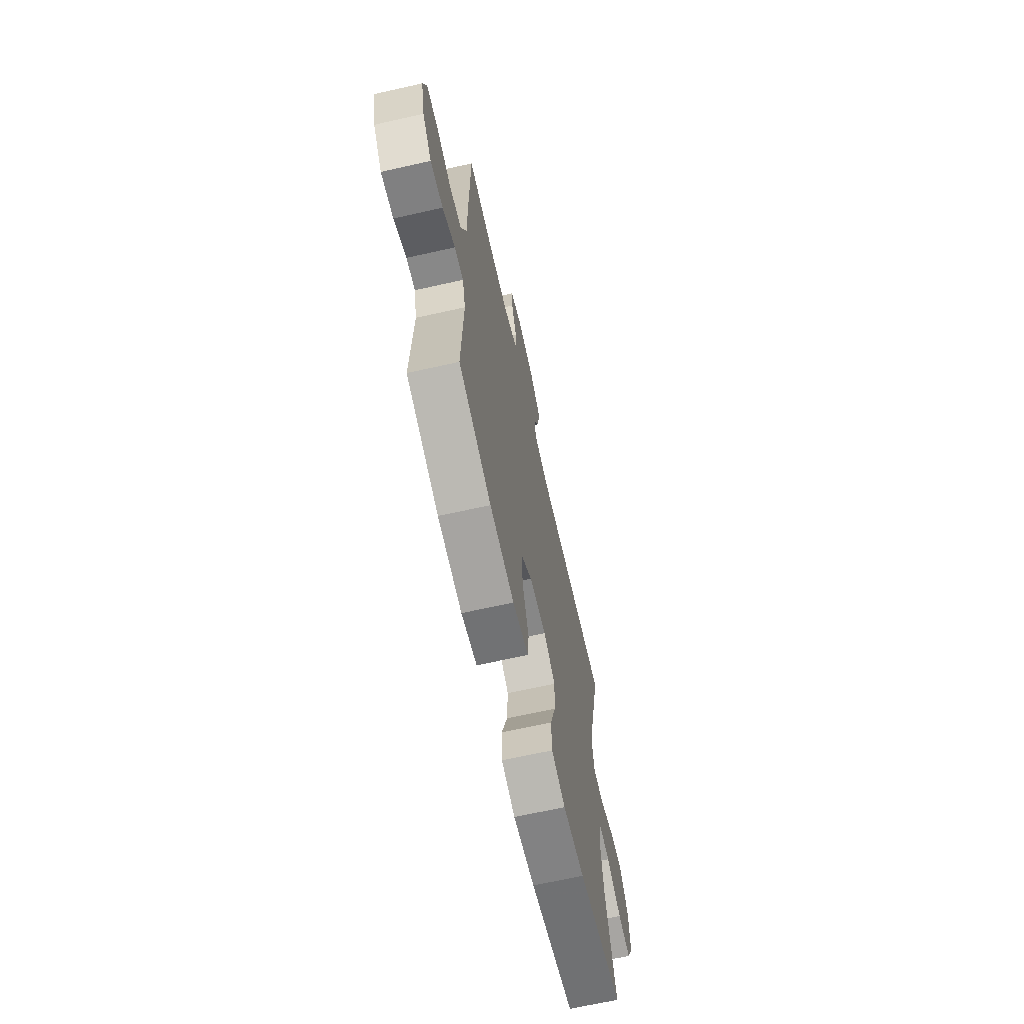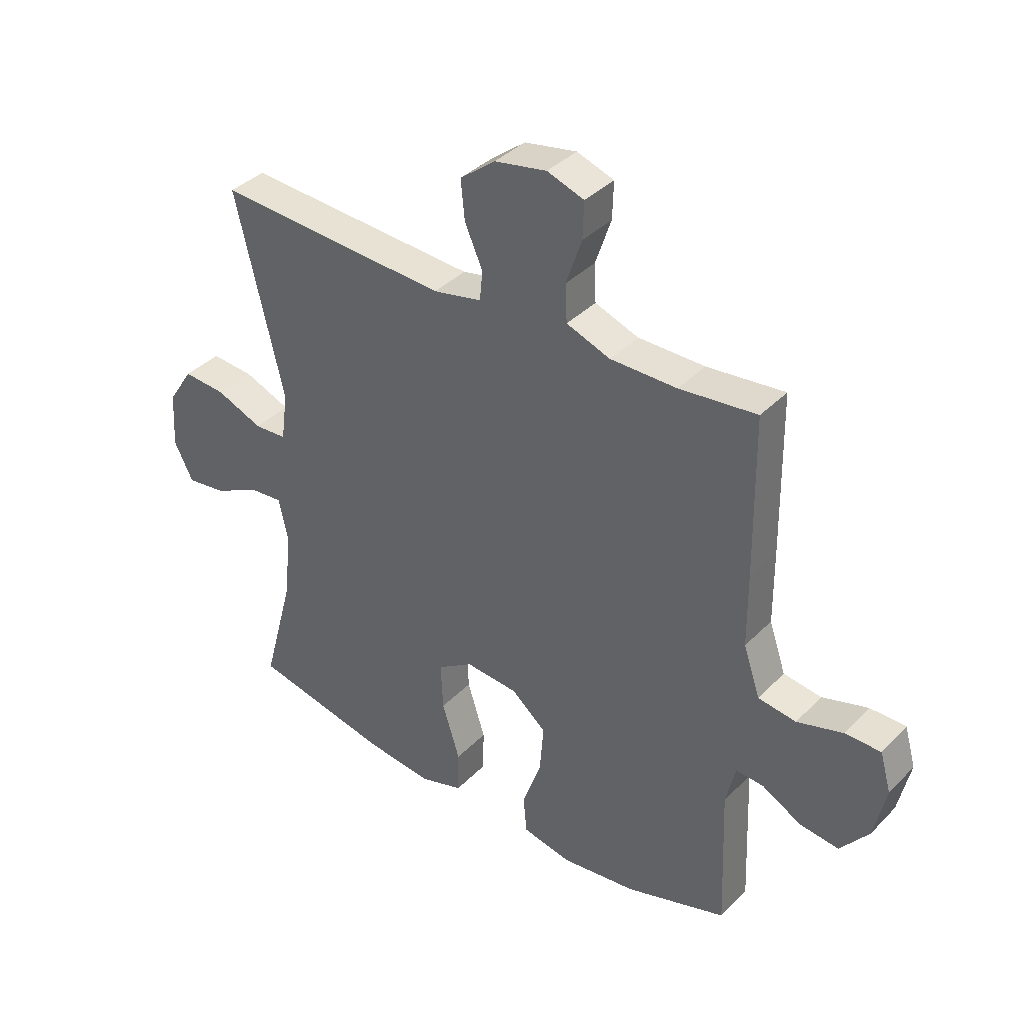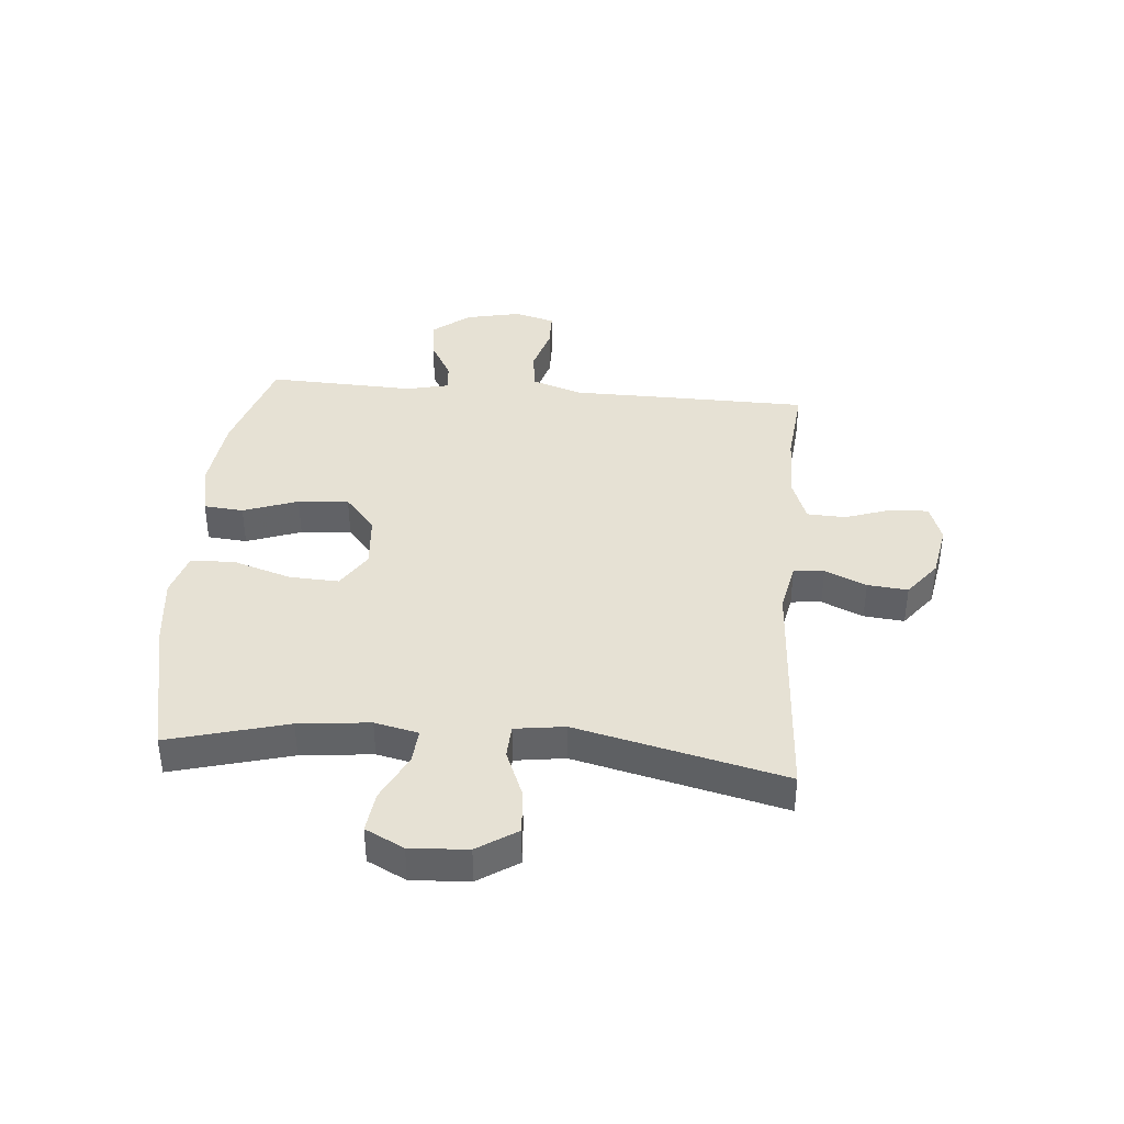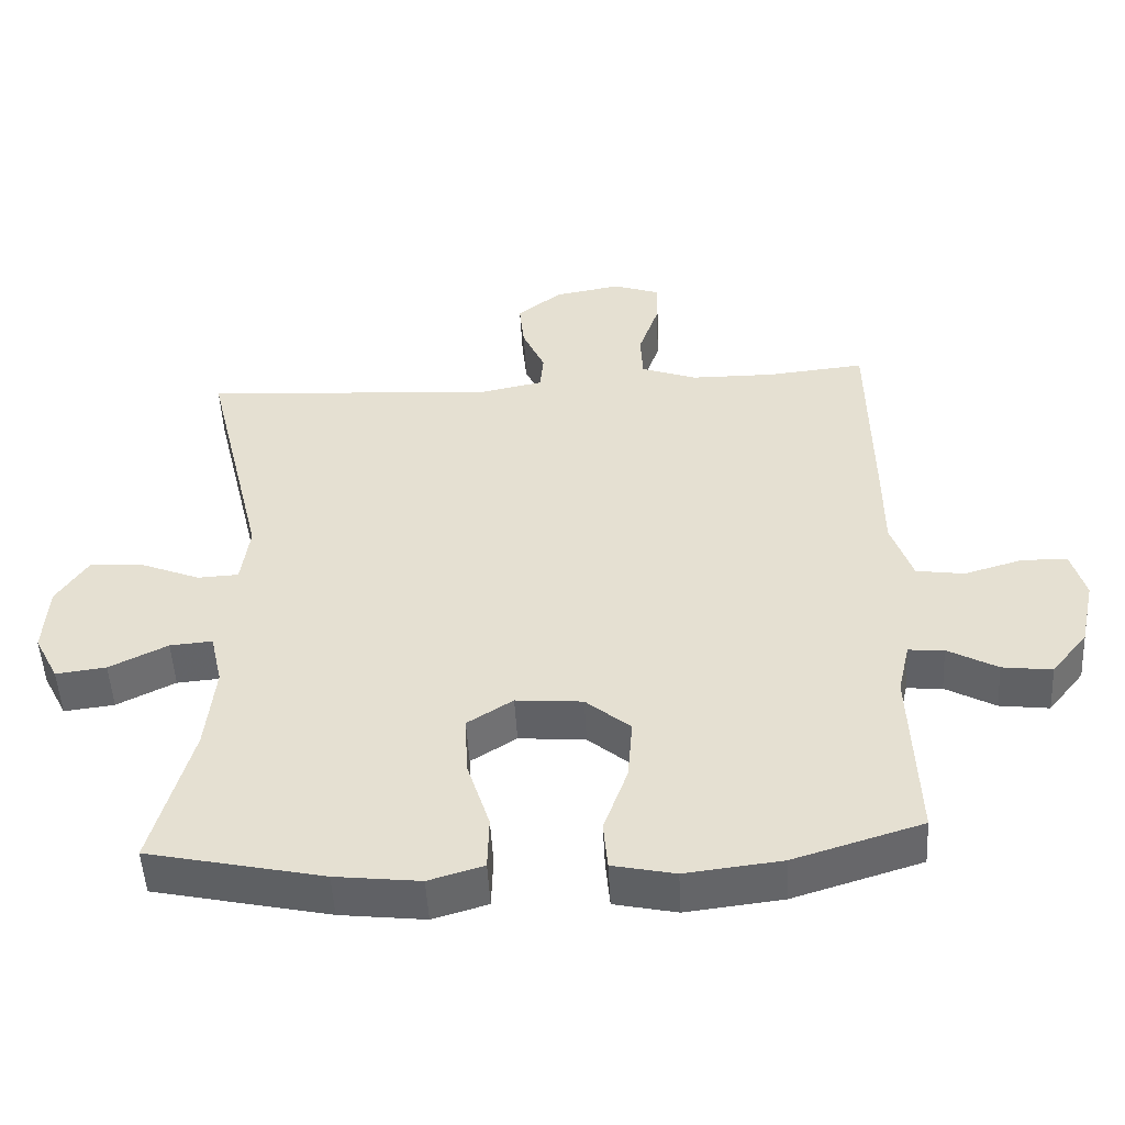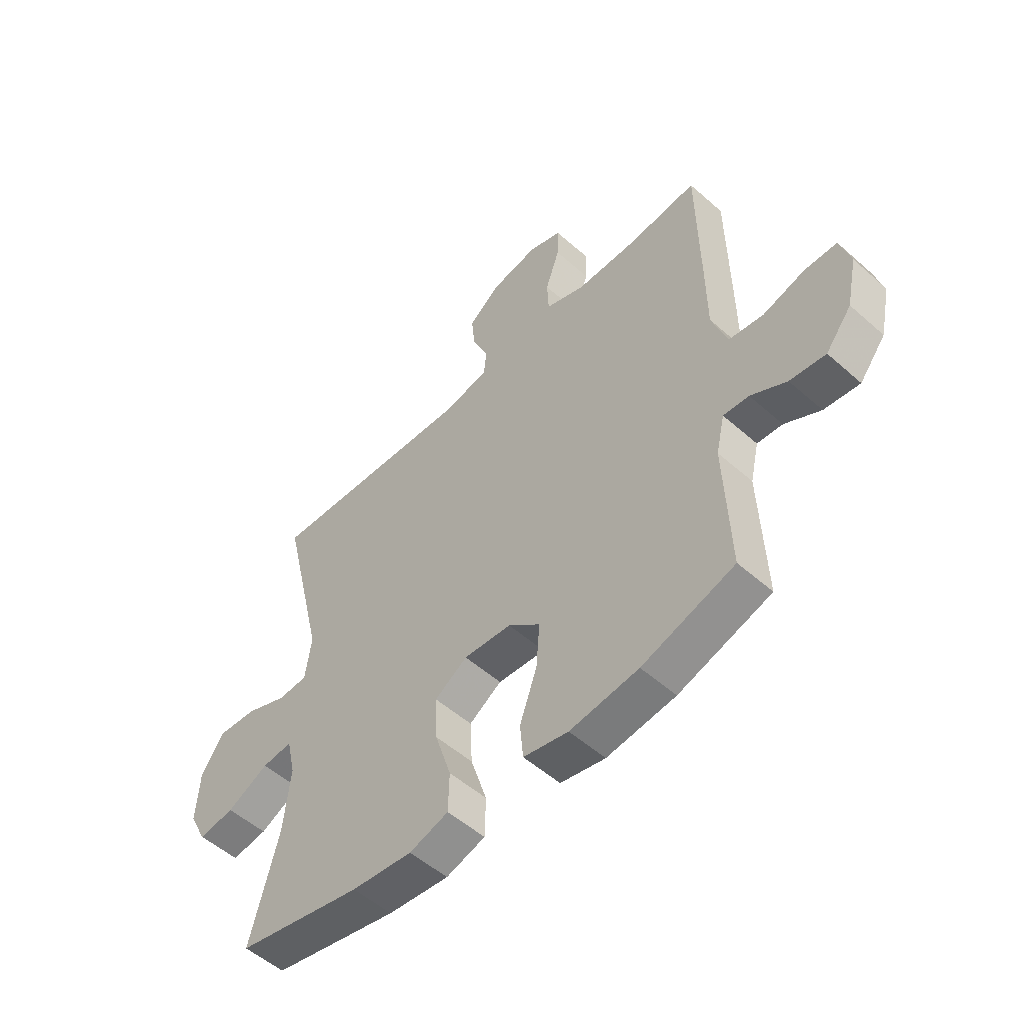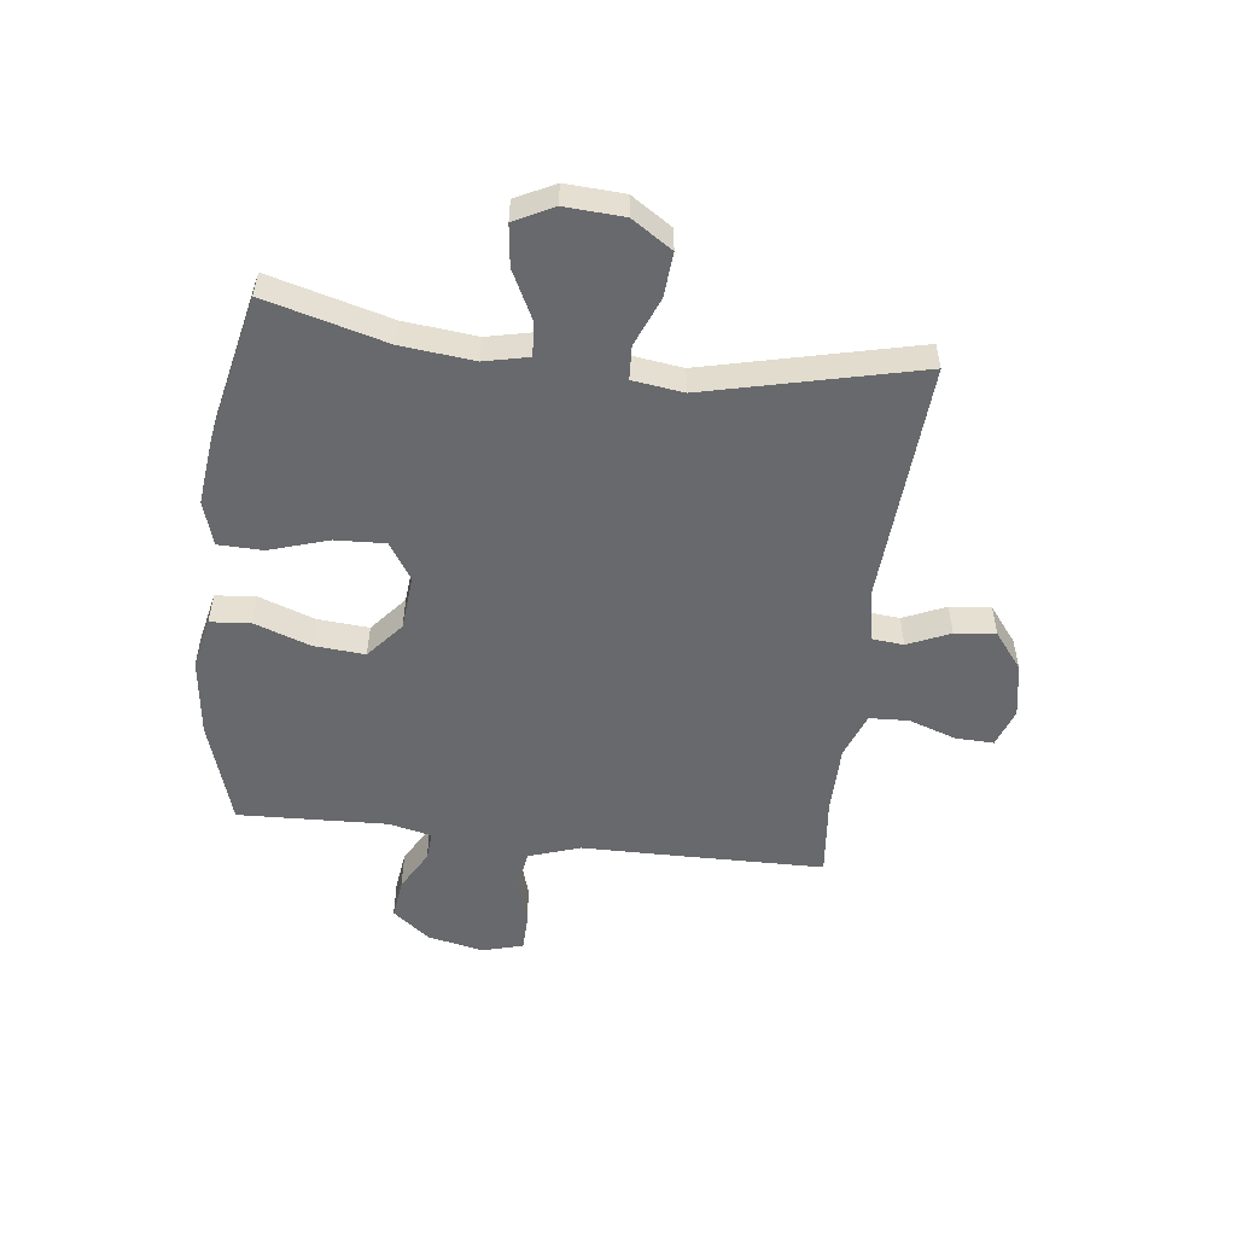
<metadata>
{"format":"obj","ext":"obj","renderer":"f3d","projection":"perspective","resolution":1024,"background":"white","views":[{"elev":-67.1,"azim":102.7,"up":"+Z"},{"elev":37.5,"azim":38.2,"up":"+Z"},{"elev":39.3,"azim":-85.1,"up":"+Y"},{"elev":-50.7,"azim":3.1,"up":"+Z"},{"elev":-53.1,"azim":46.6,"up":"+Z"},{"elev":-52.7,"azim":-96.9,"up":"+Y"}]}
</metadata>
<code>
v 0.5 0.07 0.5
v 0.504 0.07 0.216
v 0.505 0.07 0.084
v 0.535 0.07 -0.004
v 0.603 0.07 -0.014
v 0.685 0.07 0.01
v 0.749 0.07 0.009
v 0.769 0.07 -0.061
v 0.748 0.07 -0.158
v 0.697 0.07 -0.222
v 0.627 0.07 -0.213
v 0.557 0.07 -0.174
v 0.507 0.07 -0.17
v 0.49 0.07 -0.244
v 0.5 0.07 -0.5
v 0.319 0.07 -0.556
v 0.184 0.07 -0.572
v 0.096 0.07 -0.553
v 0.09 0.07 -0.484
v 0.124 0.07 -0.389
v 0.131 0.07 -0.301
v 0.068 0.07 -0.248
v -0.026 0.07 -0.24
v -0.09 0.07 -0.281
v -0.086 0.07 -0.367
v -0.054 0.07 -0.468
v -0.056 0.07 -0.545
v -0.133 0.07 -0.568
v -0.253 0.07 -0.554
v -0.5 0.07 -0.5
v -0.444 0.07 -0.293
v -0.431 0.07 -0.169
v -0.448 0.07 -0.093
v -0.508 0.07 -0.098
v -0.59 0.07 -0.139
v -0.661 0.07 -0.148
v -0.695 0.07 -0.081
v -0.689 0.07 0.019
v -0.644 0.07 0.088
v -0.567 0.07 0.082
v -0.484 0.07 0.048
v -0.426 0.07 0.051
v -0.414 0.07 0.138
v -0.5 0.07 0.5
v -0.083 0.07 0.474
v 0.004 0.07 0.492
v 0.009 0.07 0.545
v -0.023 0.07 0.617
v -0.03 0.07 0.687
v 0.033 0.07 0.736
v 0.126 0.07 0.753
v 0.192 0.07 0.73
v 0.19 0.07 0.665
v 0.162 0.07 0.583
v 0.165 0.07 0.516
v 0.243 0.07 0.487
v 0.362 0.07 0.486
v 0.5 0 0.5
v 0.504 0 0.216
v 0.505 0 0.084
v 0.535 0 -0.004
v 0.603 0 -0.014
v 0.685 0 0.01
v 0.749 0 0.009
v 0.769 0 -0.061
v 0.748 0 -0.158
v 0.697 0 -0.222
v 0.627 0 -0.213
v 0.557 0 -0.174
v 0.507 0 -0.17
v 0.49 0 -0.244
v 0.5 0 -0.5
v 0.319 0 -0.556
v 0.184 0 -0.572
v 0.096 0 -0.553
v 0.09 0 -0.484
v 0.124 0 -0.389
v 0.131 0 -0.301
v 0.068 0 -0.248
v -0.026 0 -0.24
v -0.09 0 -0.281
v -0.086 0 -0.367
v -0.054 0 -0.468
v -0.056 0 -0.545
v -0.133 0 -0.568
v -0.253 0 -0.554
v -0.5 0 -0.5
v -0.444 0 -0.293
v -0.431 0 -0.169
v -0.448 0 -0.093
v -0.508 0 -0.098
v -0.59 0 -0.139
v -0.661 0 -0.148
v -0.695 0 -0.081
v -0.689 0 0.019
v -0.644 0 0.088
v -0.567 0 0.082
v -0.484 0 0.048
v -0.426 0 0.051
v -0.414 0 0.138
v -0.5 0 0.5
v -0.083 0 0.474
v 0.004 0 0.492
v 0.009 0 0.545
v -0.023 0 0.617
v -0.03 0 0.687
v 0.033 0 0.736
v 0.126 0 0.753
v 0.192 0 0.73
v 0.19 0 0.665
v 0.162 0 0.583
v 0.165 0 0.516
v 0.243 0 0.487
v 0.362 0 0.486
f 51 52 53 54
f 51 54 55
f 50 51 55
f 47 48 49 50
f 46 47 50 55
f 45 46 55 56
f 43 44 45
f 42 43 45 56
f 38 39 40 41
f 38 41 42
f 37 38 42
f 34 35 36 37
f 33 34 37 42
f 32 33 42 56
f 28 29 30 31
f 25 26 27 28
f 24 25 28 31
f 23 24 31 32
f 17 18 19 20
f 17 20 21
f 14 15 16 17
f 13 14 17 21
f 9 10 11 12
f 9 12 13
f 8 9 13
f 5 6 7 8
f 4 5 8 13
f 3 4 13 21
f 57 1 2 3
f 22 23 32 56
f 22 56 57
f 3 21 22 57
f 111 110 109 108
f 112 111 108
f 112 108 107
f 107 106 105 104
f 112 107 104 103
f 113 112 103 102
f 102 101 100
f 113 102 100 99
f 98 97 96 95
f 99 98 95
f 99 95 94
f 94 93 92 91
f 99 94 91 90
f 113 99 90 89
f 88 87 86 85
f 85 84 83 82
f 88 85 82 81
f 89 88 81 80
f 77 76 75 74
f 78 77 74
f 74 73 72 71
f 78 74 71 70
f 69 68 67 66
f 70 69 66
f 70 66 65
f 65 64 63 62
f 70 65 62 61
f 78 70 61 60
f 60 59 58 114
f 113 89 80 79
f 114 113 79
f 114 79 78 60
f 1 58 59 2
f 2 59 60 3
f 3 60 61 4
f 4 61 62 5
f 5 62 63 6
f 6 63 64 7
f 7 64 65 8
f 8 65 66 9
f 9 66 67 10
f 10 67 68 11
f 11 68 69 12
f 12 69 70 13
f 13 70 71 14
f 14 71 72 15
f 15 72 73 16
f 16 73 74 17
f 17 74 75 18
f 18 75 76 19
f 19 76 77 20
f 20 77 78 21
f 21 78 79 22
f 22 79 80 23
f 23 80 81 24
f 24 81 82 25
f 25 82 83 26
f 26 83 84 27
f 27 84 85 28
f 28 85 86 29
f 29 86 87 30
f 30 87 88 31
f 31 88 89 32
f 32 89 90 33
f 33 90 91 34
f 34 91 92 35
f 35 92 93 36
f 36 93 94 37
f 37 94 95 38
f 38 95 96 39
f 39 96 97 40
f 40 97 98 41
f 41 98 99 42
f 42 99 100 43
f 43 100 101 44
f 44 101 102 45
f 45 102 103 46
f 46 103 104 47
f 47 104 105 48
f 48 105 106 49
f 49 106 107 50
f 50 107 108 51
f 51 108 109 52
f 52 109 110 53
f 53 110 111 54
f 54 111 112 55
f 55 112 113 56
f 56 113 114 57
f 57 114 58 1

</code>
